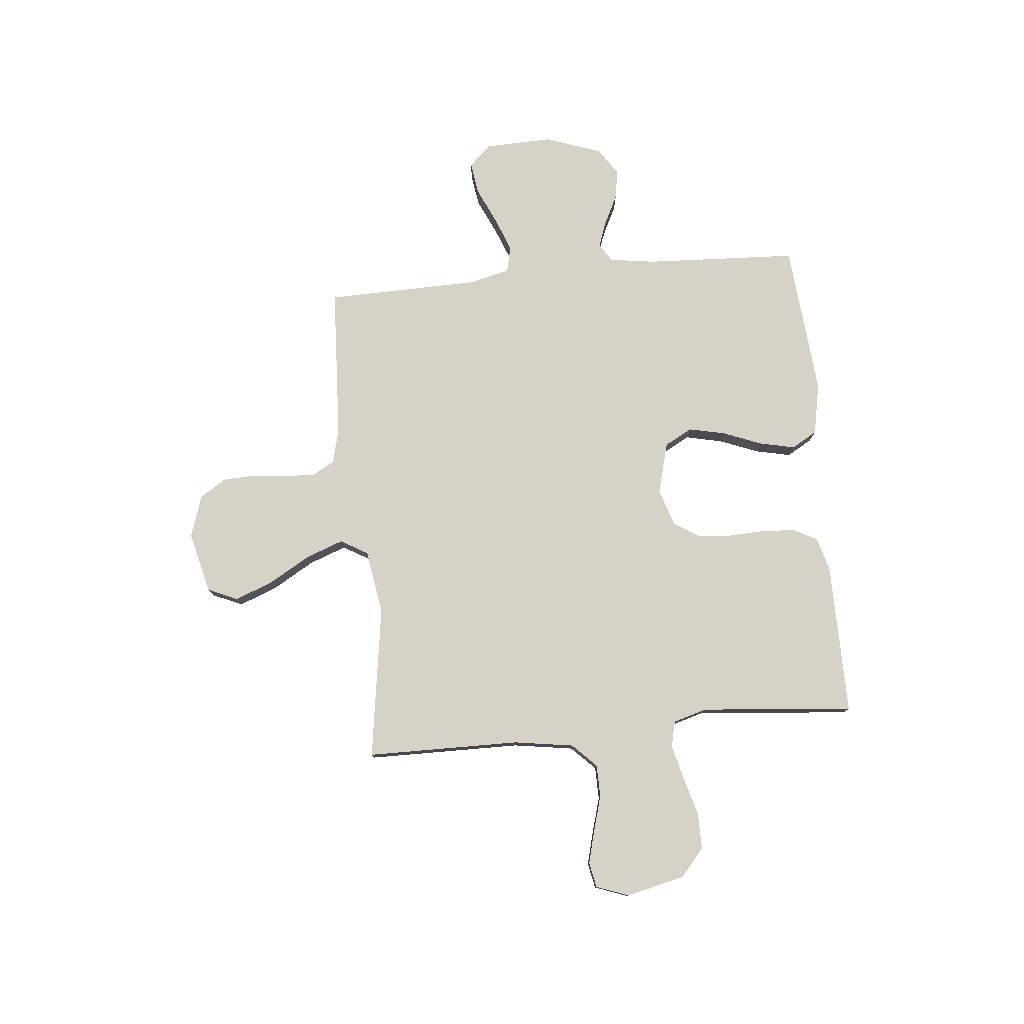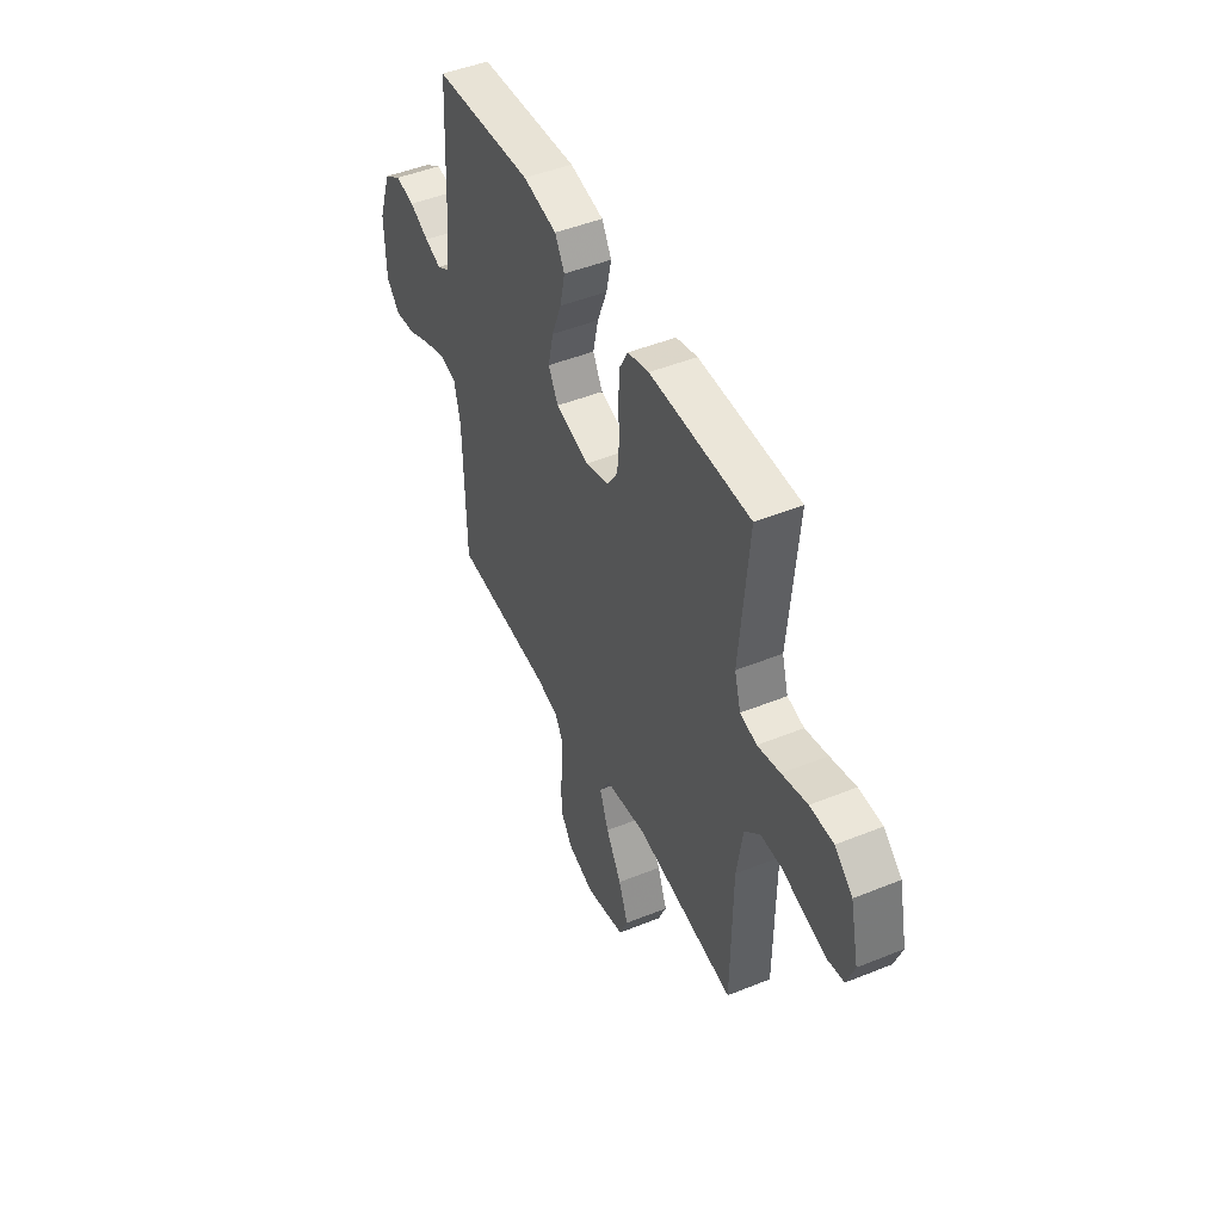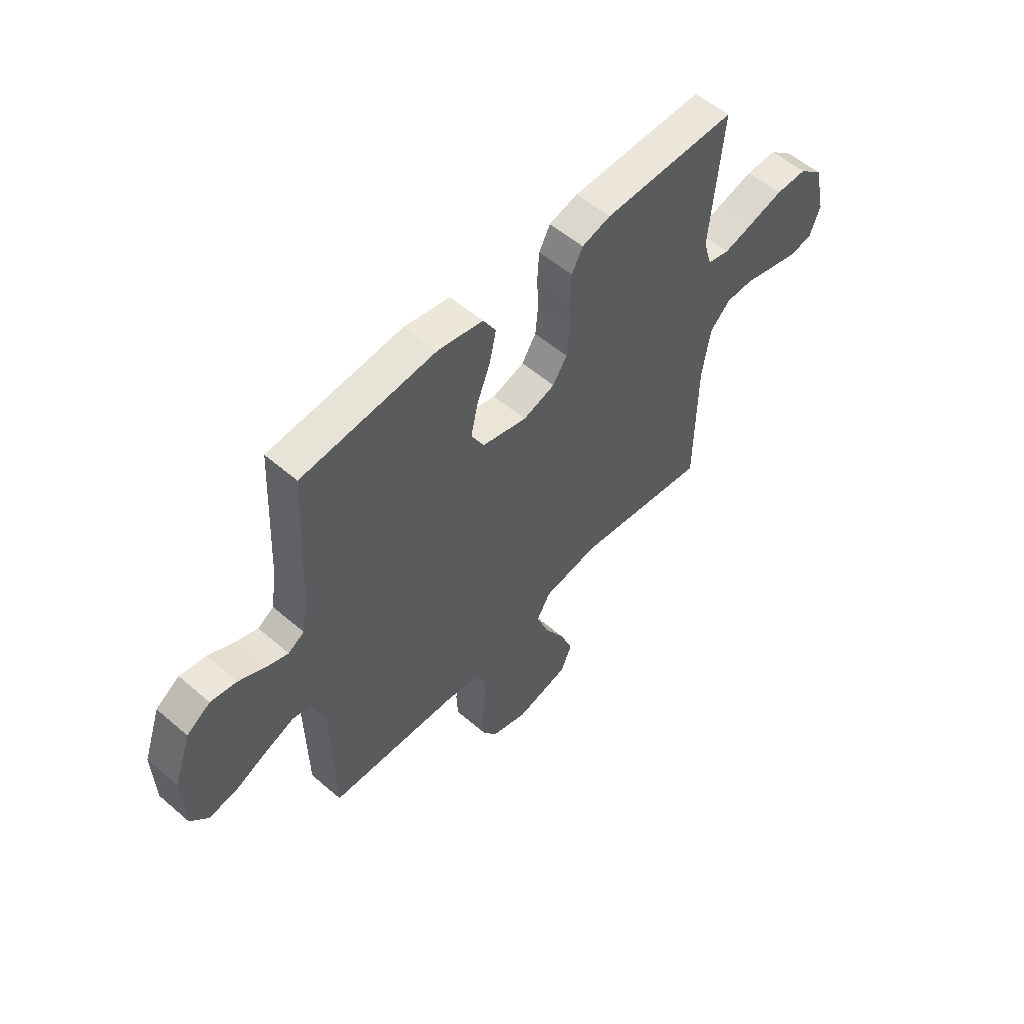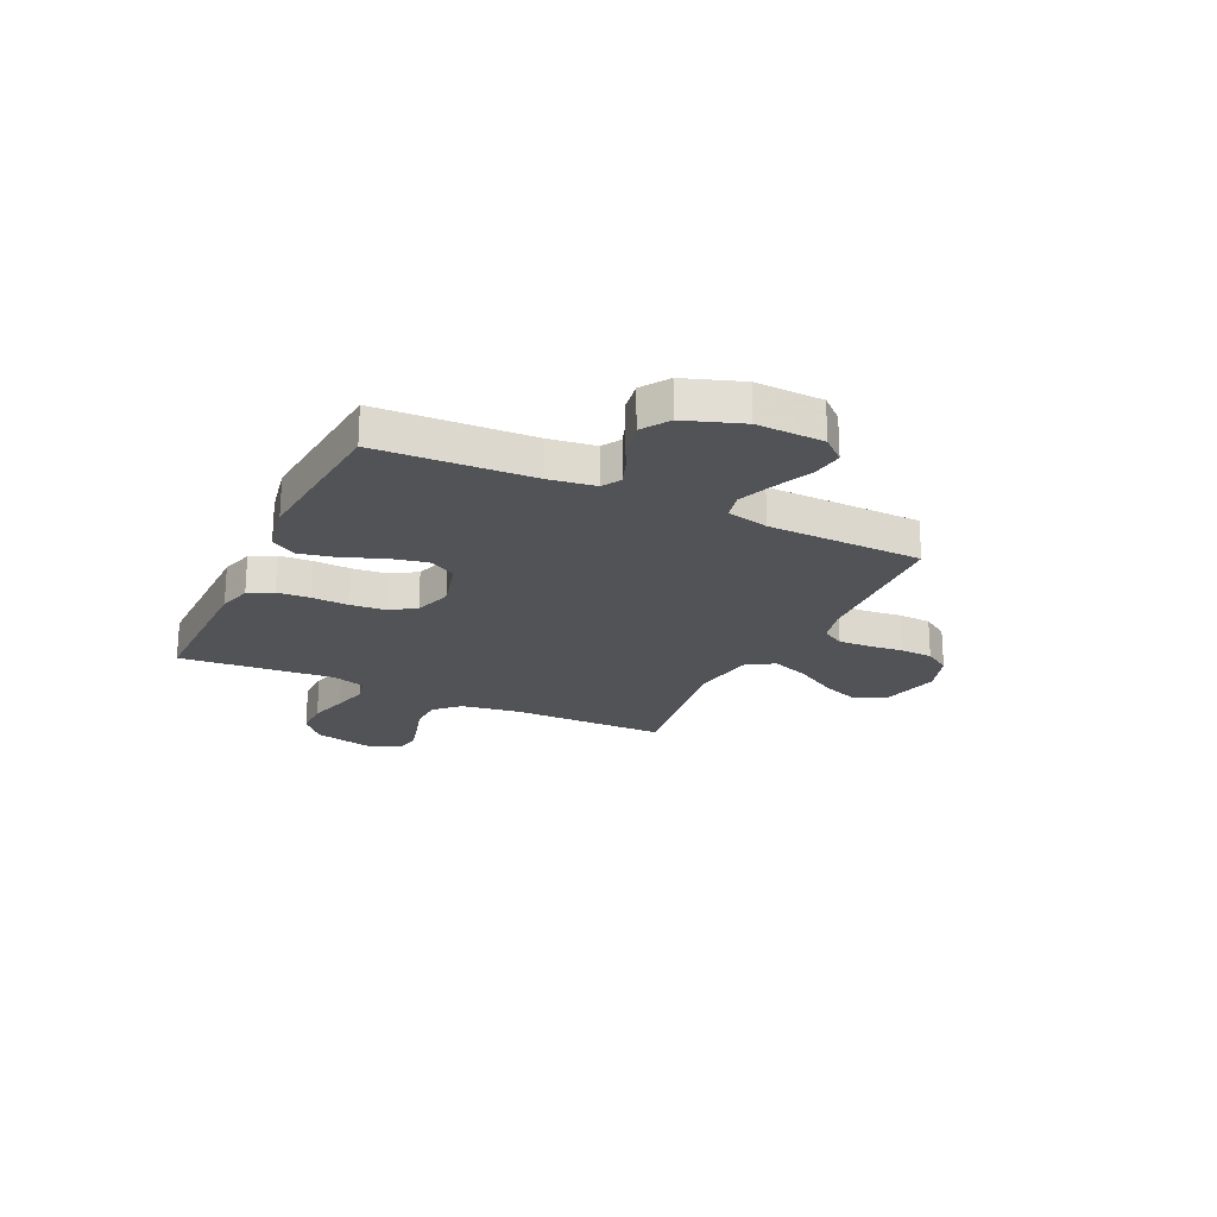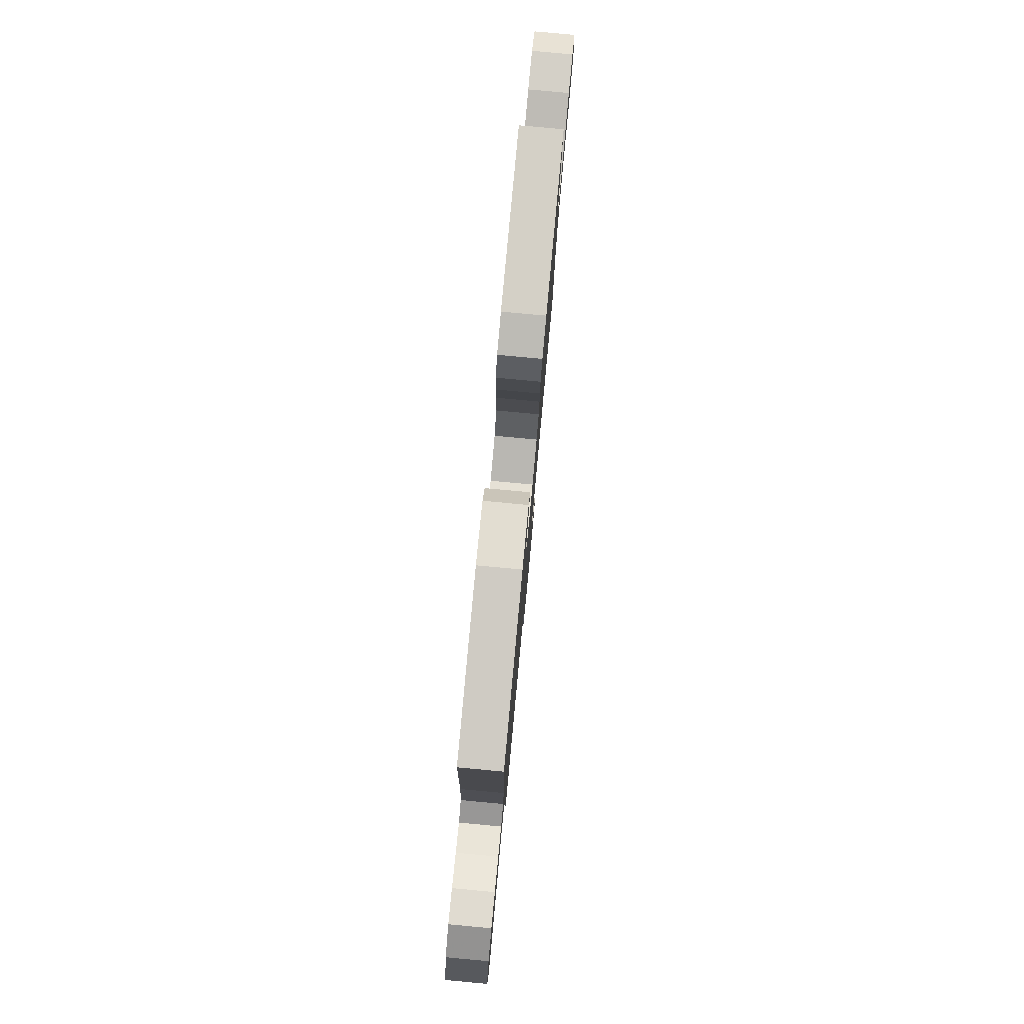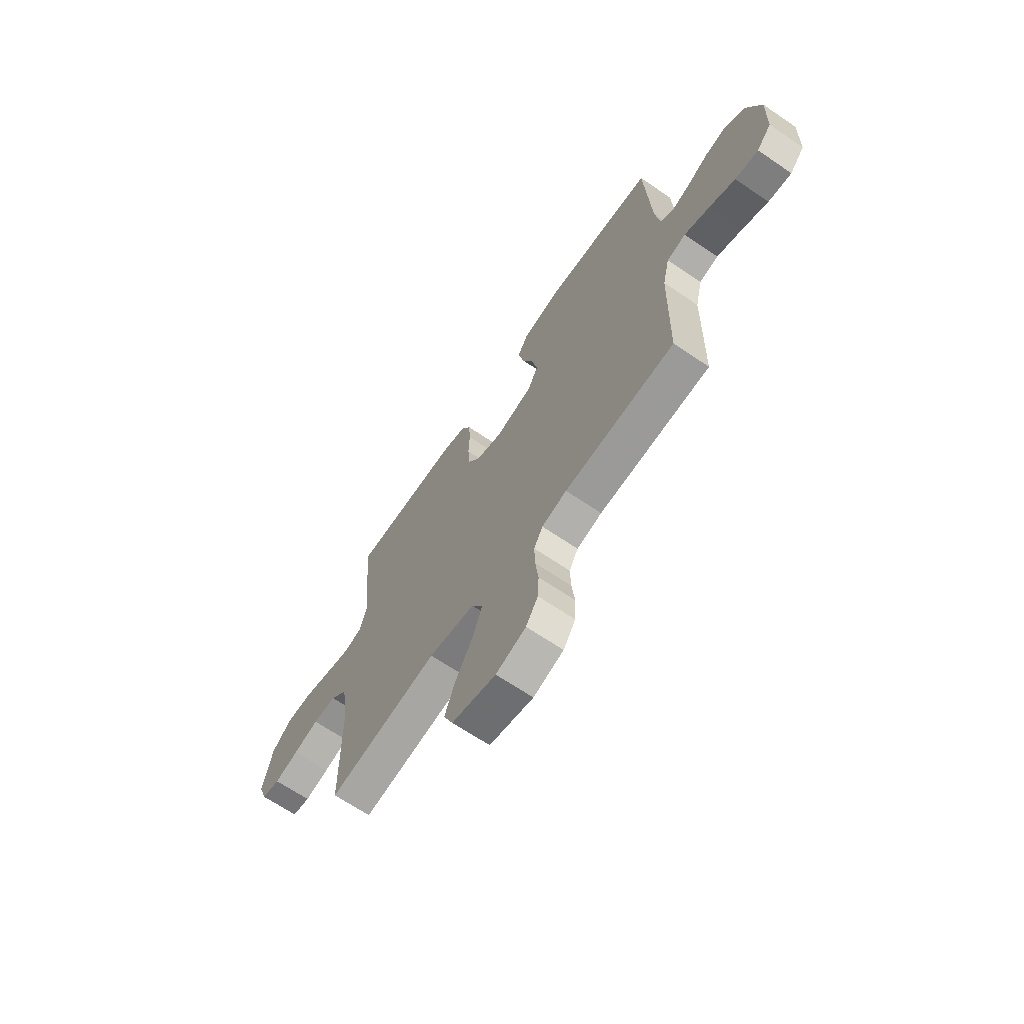
<metadata>
{"format":"obj","ext":"obj","renderer":"f3d","projection":"perspective","resolution":1024,"background":"white","views":[{"elev":78.0,"azim":-95.5,"up":"+Y"},{"elev":47.2,"azim":-114.6,"up":"+Z"},{"elev":55.4,"azim":132.2,"up":"+Z"},{"elev":-21.9,"azim":64.5,"up":"+Y"},{"elev":79.9,"azim":95.3,"up":"+Z"},{"elev":-66.7,"azim":55.7,"up":"+Z"}]}
</metadata>
<code>
v 0.5 0.07 -0.5
v 0.2 0.07 -0.515
v 0.132 0.07 -0.532
v 0.108 0.07 -0.575
v 0.11 0.07 -0.636
v 0.118 0.07 -0.703
v 0.115 0.07 -0.767
v 0.082 0.07 -0.818
v 0 0.07 -0.845
v -0.12 0.07 -0.816
v -0.146 0.07 -0.757
v -0.117 0.07 -0.682
v -0.07 0.07 -0.601
v -0.043 0.07 -0.528
v -0.074 0.07 -0.475
v -0.2 0.07 -0.455
v -0.5 0.07 -0.5
v -0.503 0.07 -0.2
v -0.521 0.07 -0.083
v -0.567 0.07 -0.037
v -0.63 0.07 -0.036
v -0.699 0.07 -0.056
v -0.764 0.07 -0.073
v -0.813 0.07 -0.063
v -0.836 0.07 0
v -0.81 0.07 0.115
v -0.756 0.07 0.161
v -0.686 0.07 0.161
v -0.61 0.07 0.14
v -0.542 0.07 0.123
v -0.492 0.07 0.135
v -0.473 0.07 0.2
v -0.5 0.07 0.5
v -0.2 0.07 0.498
v -0.136 0.07 0.48
v -0.111 0.07 0.433
v -0.107 0.07 0.369
v -0.11 0.07 0.298
v -0.104 0.07 0.231
v -0.072 0.07 0.181
v 0 0.07 0.158
v 0.101 0.07 0.185
v 0.13 0.07 0.239
v 0.114 0.07 0.311
v 0.084 0.07 0.387
v 0.069 0.07 0.456
v 0.098 0.07 0.506
v 0.2 0.07 0.526
v 0.5 0.07 0.5
v 0.515 0.07 0.2
v 0.528 0.07 0.111
v 0.564 0.07 0.089
v 0.614 0.07 0.107
v 0.672 0.07 0.136
v 0.73 0.07 0.146
v 0.783 0.07 0.111
v 0.822 0.07 0
v 0.818 0.07 -0.13
v 0.778 0.07 -0.175
v 0.715 0.07 -0.166
v 0.643 0.07 -0.133
v 0.576 0.07 -0.107
v 0.525 0.07 -0.119
v 0.506 0.07 -0.2
v 0.5 0 -0.5
v 0.2 0 -0.515
v 0.132 0 -0.532
v 0.108 0 -0.575
v 0.11 0 -0.636
v 0.118 0 -0.703
v 0.115 0 -0.767
v 0.082 0 -0.818
v 0 0 -0.845
v -0.12 0 -0.816
v -0.146 0 -0.757
v -0.117 0 -0.682
v -0.07 0 -0.601
v -0.043 0 -0.528
v -0.074 0 -0.475
v -0.2 0 -0.455
v -0.5 0 -0.5
v -0.503 0 -0.2
v -0.521 0 -0.083
v -0.567 0 -0.037
v -0.63 0 -0.036
v -0.699 0 -0.056
v -0.764 0 -0.073
v -0.813 0 -0.063
v -0.836 0 0
v -0.81 0 0.115
v -0.756 0 0.161
v -0.686 0 0.161
v -0.61 0 0.14
v -0.542 0 0.123
v -0.492 0 0.135
v -0.473 0 0.2
v -0.5 0 0.5
v -0.2 0 0.498
v -0.136 0 0.48
v -0.111 0 0.433
v -0.107 0 0.369
v -0.11 0 0.298
v -0.104 0 0.231
v -0.072 0 0.181
v 0 0 0.158
v 0.101 0 0.185
v 0.13 0 0.239
v 0.114 0 0.311
v 0.084 0 0.387
v 0.069 0 0.456
v 0.098 0 0.506
v 0.2 0 0.526
v 0.5 0 0.5
v 0.515 0 0.2
v 0.528 0 0.111
v 0.564 0 0.089
v 0.614 0 0.107
v 0.672 0 0.136
v 0.73 0 0.146
v 0.783 0 0.111
v 0.822 0 0
v 0.818 0 -0.13
v 0.778 0 -0.175
v 0.715 0 -0.166
v 0.643 0 -0.133
v 0.576 0 -0.107
v 0.525 0 -0.119
v 0.506 0 -0.2
f 59 60 61
f 58 59 61
f 57 58 61
f 56 57 61
f 55 56 61
f 54 55 61
f 53 54 61
f 52 53 61 62
f 51 52 62 63
f 48 49 50
f 47 48 50
f 46 47 50
f 45 46 50
f 44 45 50
f 51 63 64
f 50 51 64
f 44 50 64
f 43 44 64
f 36 37 38
f 35 36 38
f 34 35 38
f 33 34 38
f 32 33 38
f 31 32 38 39
f 27 28 29
f 26 27 29
f 25 26 29
f 24 25 29
f 23 24 29
f 22 23 29
f 21 22 29
f 20 21 29 30
f 19 20 30 31
f 16 17 18
f 31 39 40
f 19 31 40
f 18 19 40
f 16 18 40
f 15 16 40
f 11 12 13
f 10 11 13
f 9 10 13
f 8 9 13
f 7 8 13
f 6 7 13
f 5 6 13
f 4 5 13 14
f 64 1 2
f 43 64 2
f 42 43 2
f 15 40 41
f 14 15 41
f 4 14 41
f 3 4 41
f 2 3 41 42
f 125 124 123
f 125 123 122
f 125 122 121
f 125 121 120
f 125 120 119
f 125 119 118
f 125 118 117
f 126 125 117 116
f 127 126 116 115
f 114 113 112
f 114 112 111
f 114 111 110
f 114 110 109
f 114 109 108
f 128 127 115
f 128 115 114
f 128 114 108
f 128 108 107
f 102 101 100
f 102 100 99
f 102 99 98
f 102 98 97
f 102 97 96
f 103 102 96 95
f 93 92 91
f 93 91 90
f 93 90 89
f 93 89 88
f 93 88 87
f 93 87 86
f 93 86 85
f 94 93 85 84
f 95 94 84 83
f 82 81 80
f 104 103 95
f 104 95 83
f 104 83 82
f 104 82 80
f 104 80 79
f 77 76 75
f 77 75 74
f 77 74 73
f 77 73 72
f 77 72 71
f 77 71 70
f 77 70 69
f 78 77 69 68
f 66 65 128
f 66 128 107
f 66 107 106
f 105 104 79
f 105 79 78
f 105 78 68
f 105 68 67
f 106 105 67 66
f 1 65 66 2
f 2 66 67 3
f 3 67 68 4
f 4 68 69 5
f 5 69 70 6
f 6 70 71 7
f 7 71 72 8
f 8 72 73 9
f 9 73 74 10
f 10 74 75 11
f 11 75 76 12
f 12 76 77 13
f 13 77 78 14
f 14 78 79 15
f 15 79 80 16
f 16 80 81 17
f 17 81 82 18
f 18 82 83 19
f 19 83 84 20
f 20 84 85 21
f 21 85 86 22
f 22 86 87 23
f 23 87 88 24
f 24 88 89 25
f 25 89 90 26
f 26 90 91 27
f 27 91 92 28
f 28 92 93 29
f 29 93 94 30
f 30 94 95 31
f 31 95 96 32
f 32 96 97 33
f 33 97 98 34
f 34 98 99 35
f 35 99 100 36
f 36 100 101 37
f 37 101 102 38
f 38 102 103 39
f 39 103 104 40
f 40 104 105 41
f 41 105 106 42
f 42 106 107 43
f 43 107 108 44
f 44 108 109 45
f 45 109 110 46
f 46 110 111 47
f 47 111 112 48
f 48 112 113 49
f 49 113 114 50
f 50 114 115 51
f 51 115 116 52
f 52 116 117 53
f 53 117 118 54
f 54 118 119 55
f 55 119 120 56
f 56 120 121 57
f 57 121 122 58
f 58 122 123 59
f 59 123 124 60
f 60 124 125 61
f 61 125 126 62
f 62 126 127 63
f 63 127 128 64
f 64 128 65 1

</code>
